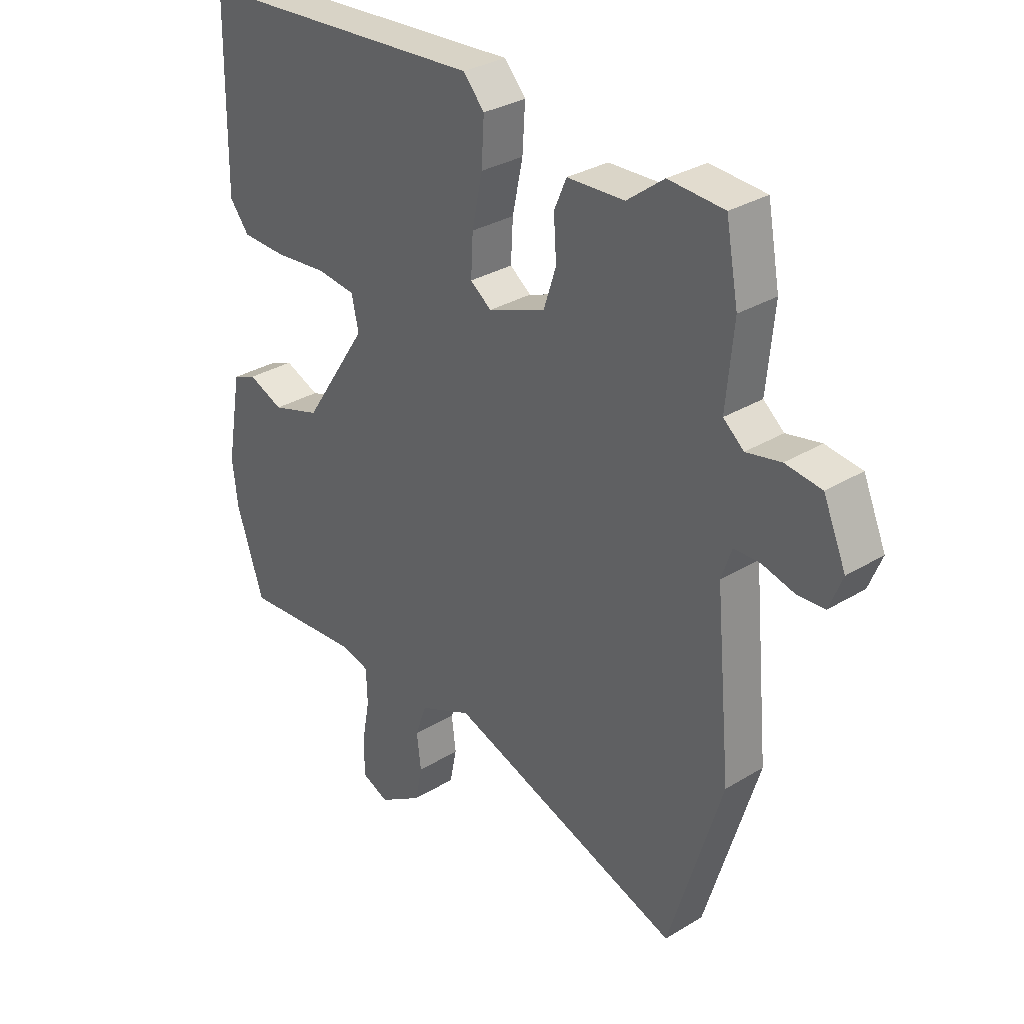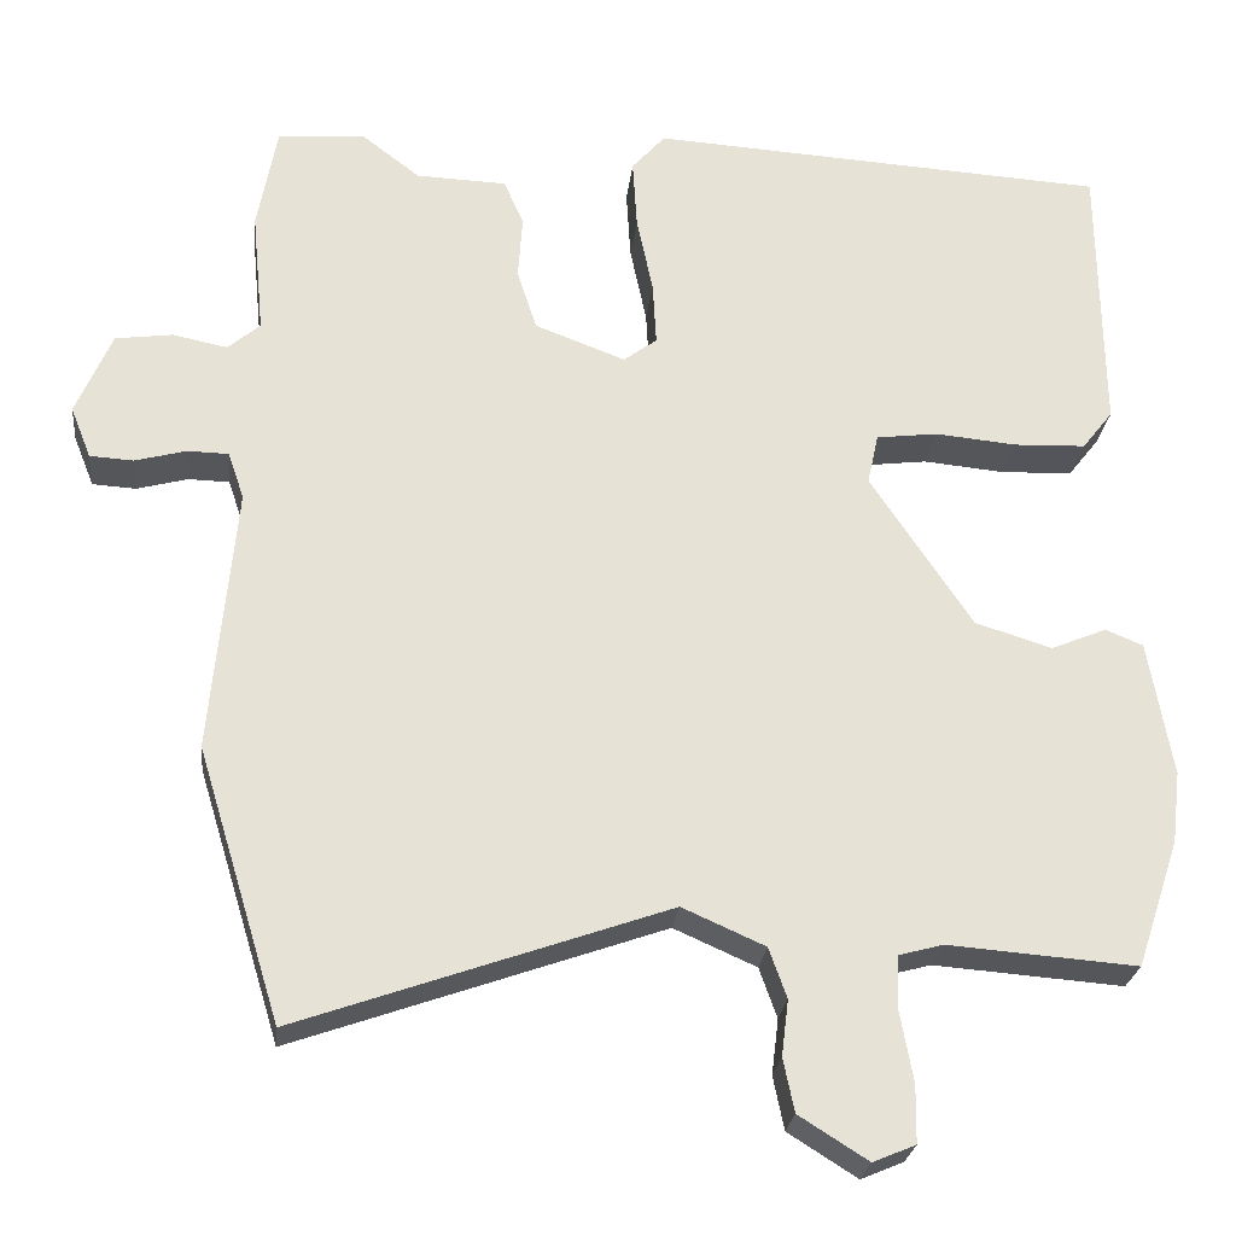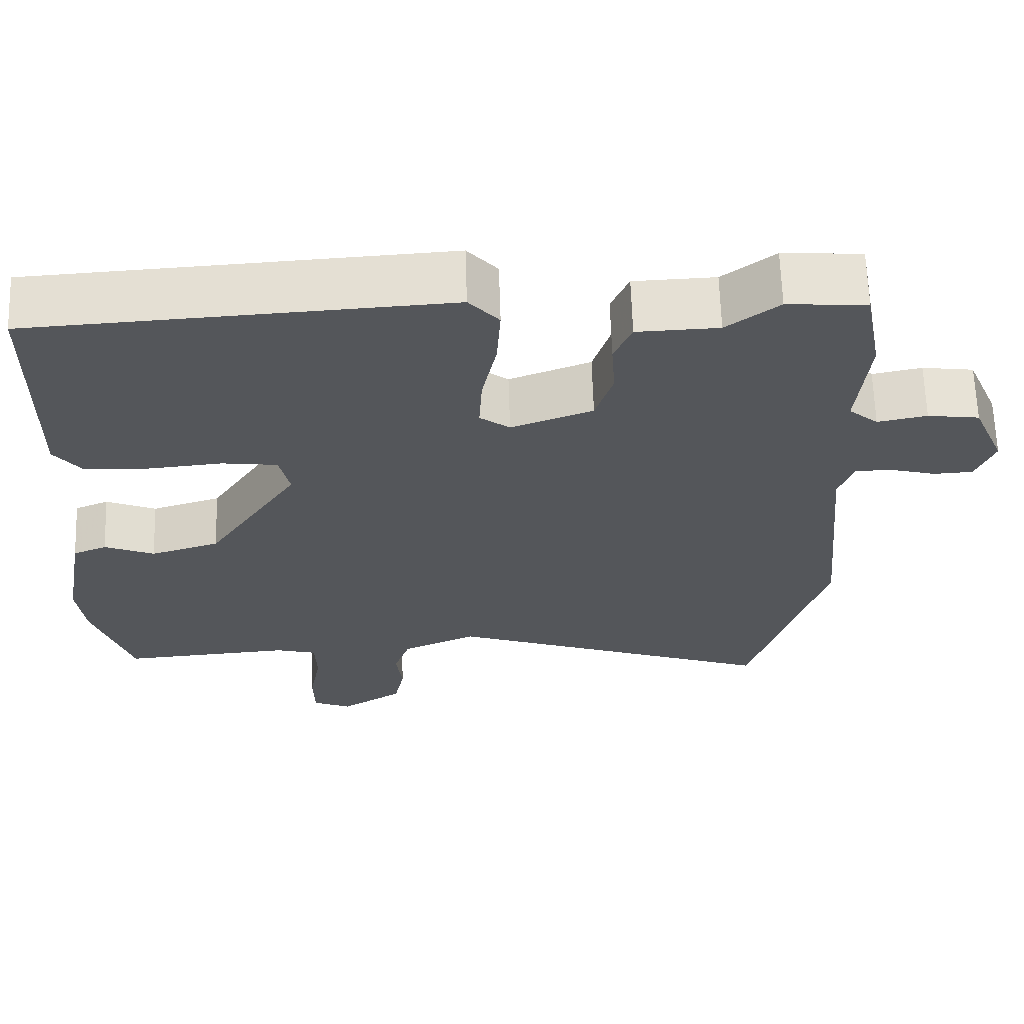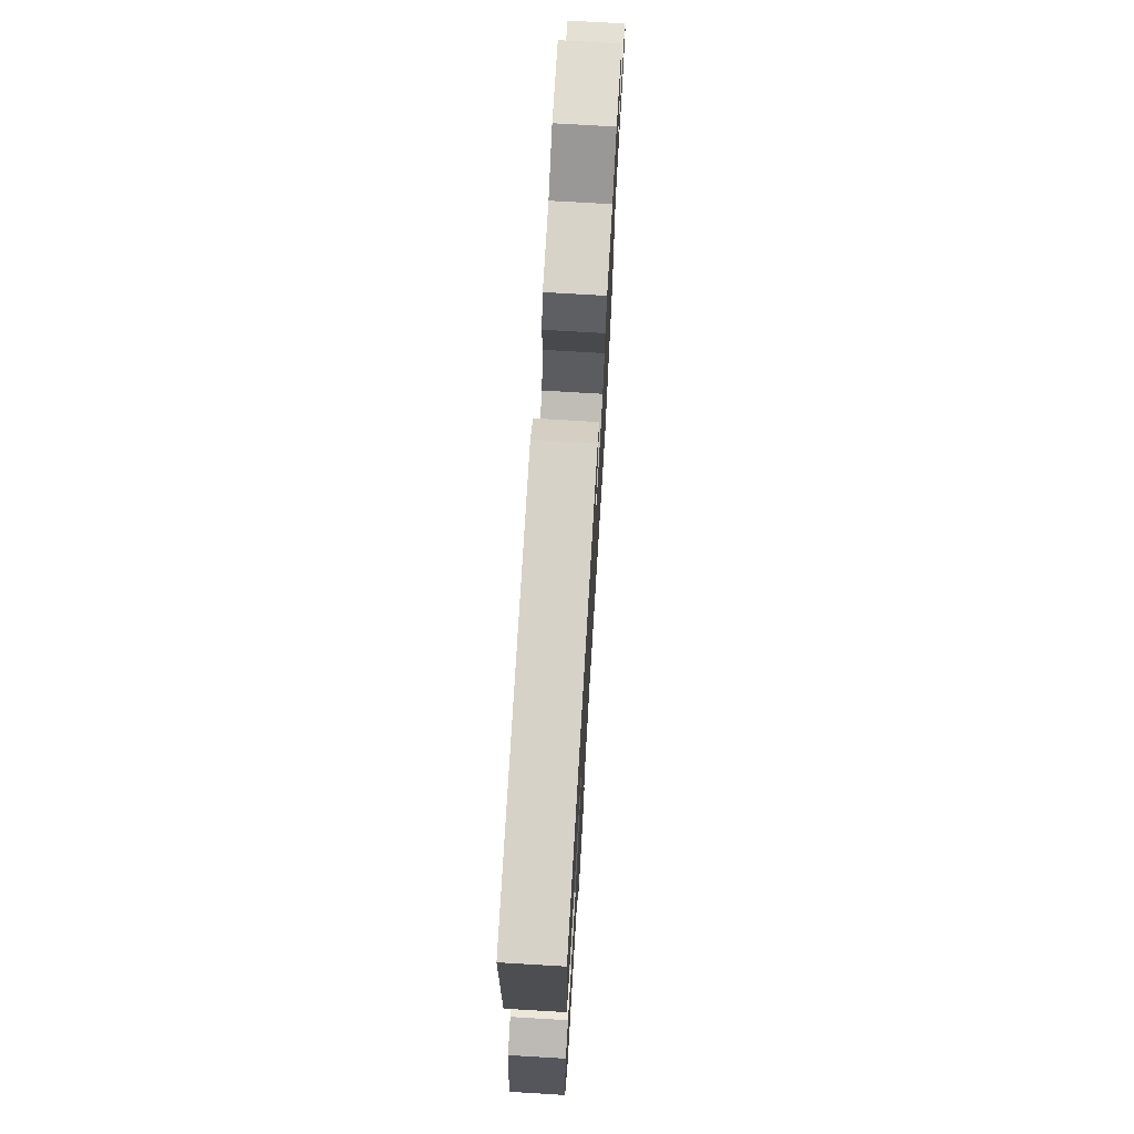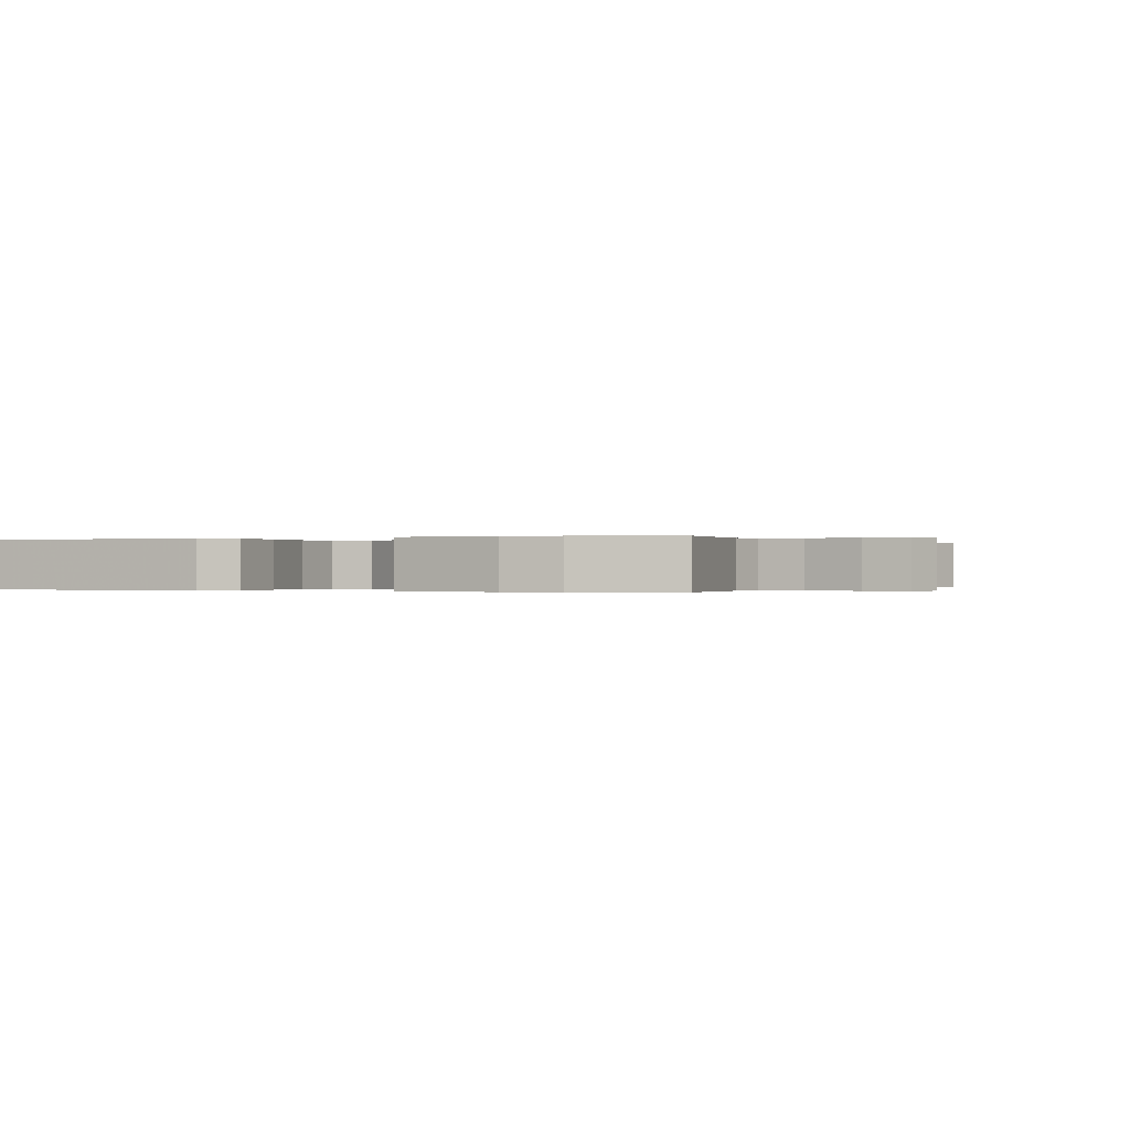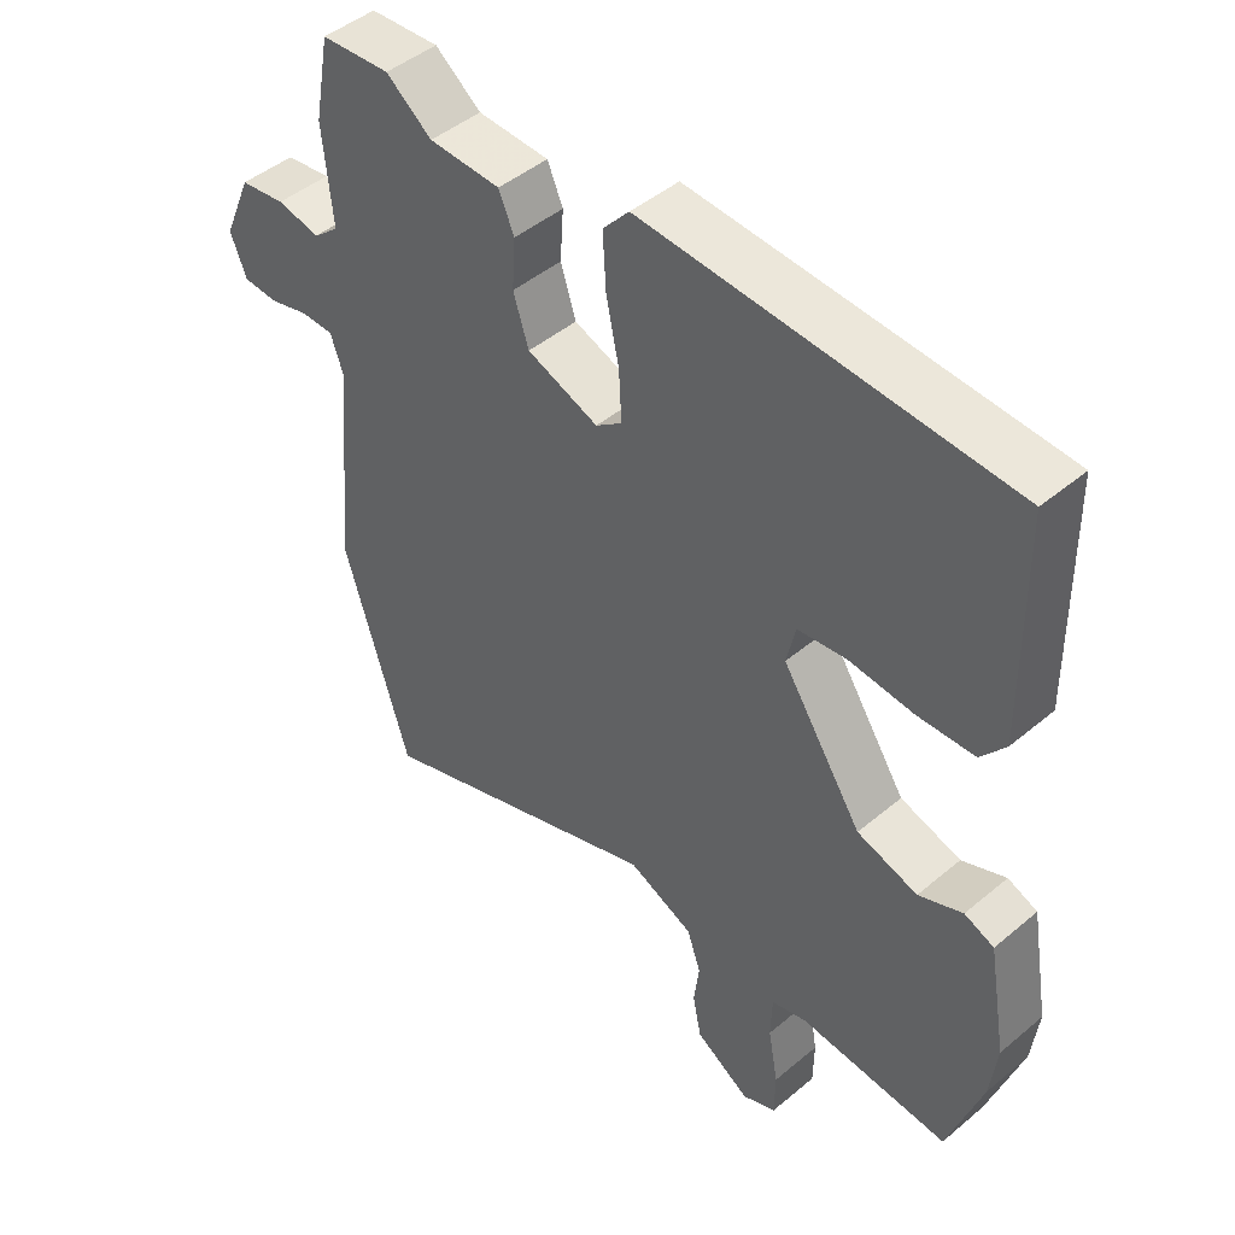
<metadata>
{"format":"obj","ext":"obj","renderer":"f3d","projection":"perspective","resolution":1024,"background":"white","views":[{"elev":31.2,"azim":-131.0,"up":"+Z"},{"elev":-25.3,"azim":-6.2,"up":"+Z"},{"elev":64.6,"azim":178.2,"up":"+Z"},{"elev":73.7,"azim":93.4,"up":"+Z"},{"elev":-0.1,"azim":112.9,"up":"+Y"},{"elev":46.0,"azim":46.2,"up":"+Z"}]}
</metadata>
<code>
v 0.54 0.07 -0.379
v 0.49 0.07 -0.529
v 0.268 0.07 -0.512
v 0.216 0.07 -0.526
v 0.214 0.07 -0.59
v 0.229 0.07 -0.672
v 0.228 0.07 -0.739
v 0.178 0.07 -0.76
v 0.097 0.07 -0.709
v 0.084 0.07 -0.646
v 0.092 0.07 -0.581
v 0.071 0.07 -0.522
v -0.026 0.07 -0.479
v -0.46 0.07 -0.632
v -0.558 0.07 -0.312
v -0.529 0.07 0.001
v -0.548 0.07 0.056
v -0.596 0.07 0.057
v -0.656 0.07 0.041
v -0.707 0.07 0.044
v -0.731 0.07 0.104
v -0.689 0.07 0.202
v -0.622 0.07 0.211
v -0.558 0.07 0.198
v -0.52 0.07 0.23
v -0.534 0.07 0.375
v -0.511 0.07 0.499
v -0.408 0.07 0.506
v -0.34 0.07 0.454
v -0.234 0.07 0.45
v -0.211 0.07 0.397
v -0.216 0.07 0.322
v -0.193 0.07 0.251
v -0.087 0.07 0.211
v -0.048 0.07 0.24
v -0.052 0.07 0.314
v -0.071 0.07 0.405
v -0.076 0.07 0.487
v -0.037 0.07 0.531
v 0.501 0.07 0.498
v 0.505 0.07 0.172
v 0.469 0.07 0.126
v 0.385 0.07 0.123
v 0.289 0.07 0.132
v 0.217 0.07 0.123
v 0.204 0.07 0.064
v 0.323 0.07 -0.116
v 0.413 0.07 -0.144
v 0.478 0.07 -0.117
v 0.522 0.07 -0.135
v 0.55 0.07 -0.295
v 0.54 0 -0.379
v 0.49 0 -0.529
v 0.268 0 -0.512
v 0.216 0 -0.526
v 0.214 0 -0.59
v 0.229 0 -0.672
v 0.228 0 -0.739
v 0.178 0 -0.76
v 0.097 0 -0.709
v 0.084 0 -0.646
v 0.092 0 -0.581
v 0.071 0 -0.522
v -0.026 0 -0.479
v -0.46 0 -0.632
v -0.558 0 -0.312
v -0.529 0 0.001
v -0.548 0 0.056
v -0.596 0 0.057
v -0.656 0 0.041
v -0.707 0 0.044
v -0.731 0 0.104
v -0.689 0 0.202
v -0.622 0 0.211
v -0.558 0 0.198
v -0.52 0 0.23
v -0.534 0 0.375
v -0.511 0 0.499
v -0.408 0 0.506
v -0.34 0 0.454
v -0.234 0 0.45
v -0.211 0 0.397
v -0.216 0 0.322
v -0.193 0 0.251
v -0.087 0 0.211
v -0.048 0 0.24
v -0.052 0 0.314
v -0.071 0 0.405
v -0.076 0 0.487
v -0.037 0 0.531
v 0.501 0 0.498
v 0.505 0 0.172
v 0.469 0 0.126
v 0.385 0 0.123
v 0.289 0 0.132
v 0.217 0 0.123
v 0.204 0 0.064
v 0.323 0 -0.116
v 0.413 0 -0.144
v 0.478 0 -0.117
v 0.522 0 -0.135
v 0.55 0 -0.295
f 48 49 50 51
f 47 48 51 1
f 41 42 43 44
f 41 44 45
f 40 41 45
f 39 40 45
f 36 37 38 39
f 35 36 39 45
f 34 35 45 46
f 29 30 31 32
f 29 32 33
f 28 29 33
f 25 26 27 28
f 25 28 33
f 24 25 33 34
f 22 23 24
f 21 22 24
f 18 19 20 21
f 17 18 21 24
f 16 17 24 34
f 13 14 15 16
f 12 13 16 34
f 8 9 10 11
f 5 6 7 8
f 4 5 8 11
f 47 1 2 3
f 47 3 4
f 12 34 46 47
f 4 11 12 47
f 102 101 100 99
f 52 102 99 98
f 95 94 93 92
f 96 95 92
f 96 92 91
f 96 91 90
f 90 89 88 87
f 96 90 87 86
f 97 96 86 85
f 83 82 81 80
f 84 83 80
f 84 80 79
f 79 78 77 76
f 84 79 76
f 85 84 76 75
f 75 74 73
f 75 73 72
f 72 71 70 69
f 75 72 69 68
f 85 75 68 67
f 67 66 65 64
f 85 67 64 63
f 62 61 60 59
f 59 58 57 56
f 62 59 56 55
f 54 53 52 98
f 55 54 98
f 98 97 85 63
f 98 63 62 55
f 1 52 53 2
f 2 53 54 3
f 3 54 55 4
f 4 55 56 5
f 5 56 57 6
f 6 57 58 7
f 7 58 59 8
f 8 59 60 9
f 9 60 61 10
f 10 61 62 11
f 11 62 63 12
f 12 63 64 13
f 13 64 65 14
f 14 65 66 15
f 15 66 67 16
f 16 67 68 17
f 17 68 69 18
f 18 69 70 19
f 19 70 71 20
f 20 71 72 21
f 21 72 73 22
f 22 73 74 23
f 23 74 75 24
f 24 75 76 25
f 25 76 77 26
f 26 77 78 27
f 27 78 79 28
f 28 79 80 29
f 29 80 81 30
f 30 81 82 31
f 31 82 83 32
f 32 83 84 33
f 33 84 85 34
f 34 85 86 35
f 35 86 87 36
f 36 87 88 37
f 37 88 89 38
f 38 89 90 39
f 39 90 91 40
f 40 91 92 41
f 41 92 93 42
f 42 93 94 43
f 43 94 95 44
f 44 95 96 45
f 45 96 97 46
f 46 97 98 47
f 47 98 99 48
f 48 99 100 49
f 49 100 101 50
f 50 101 102 51
f 51 102 52 1

</code>
